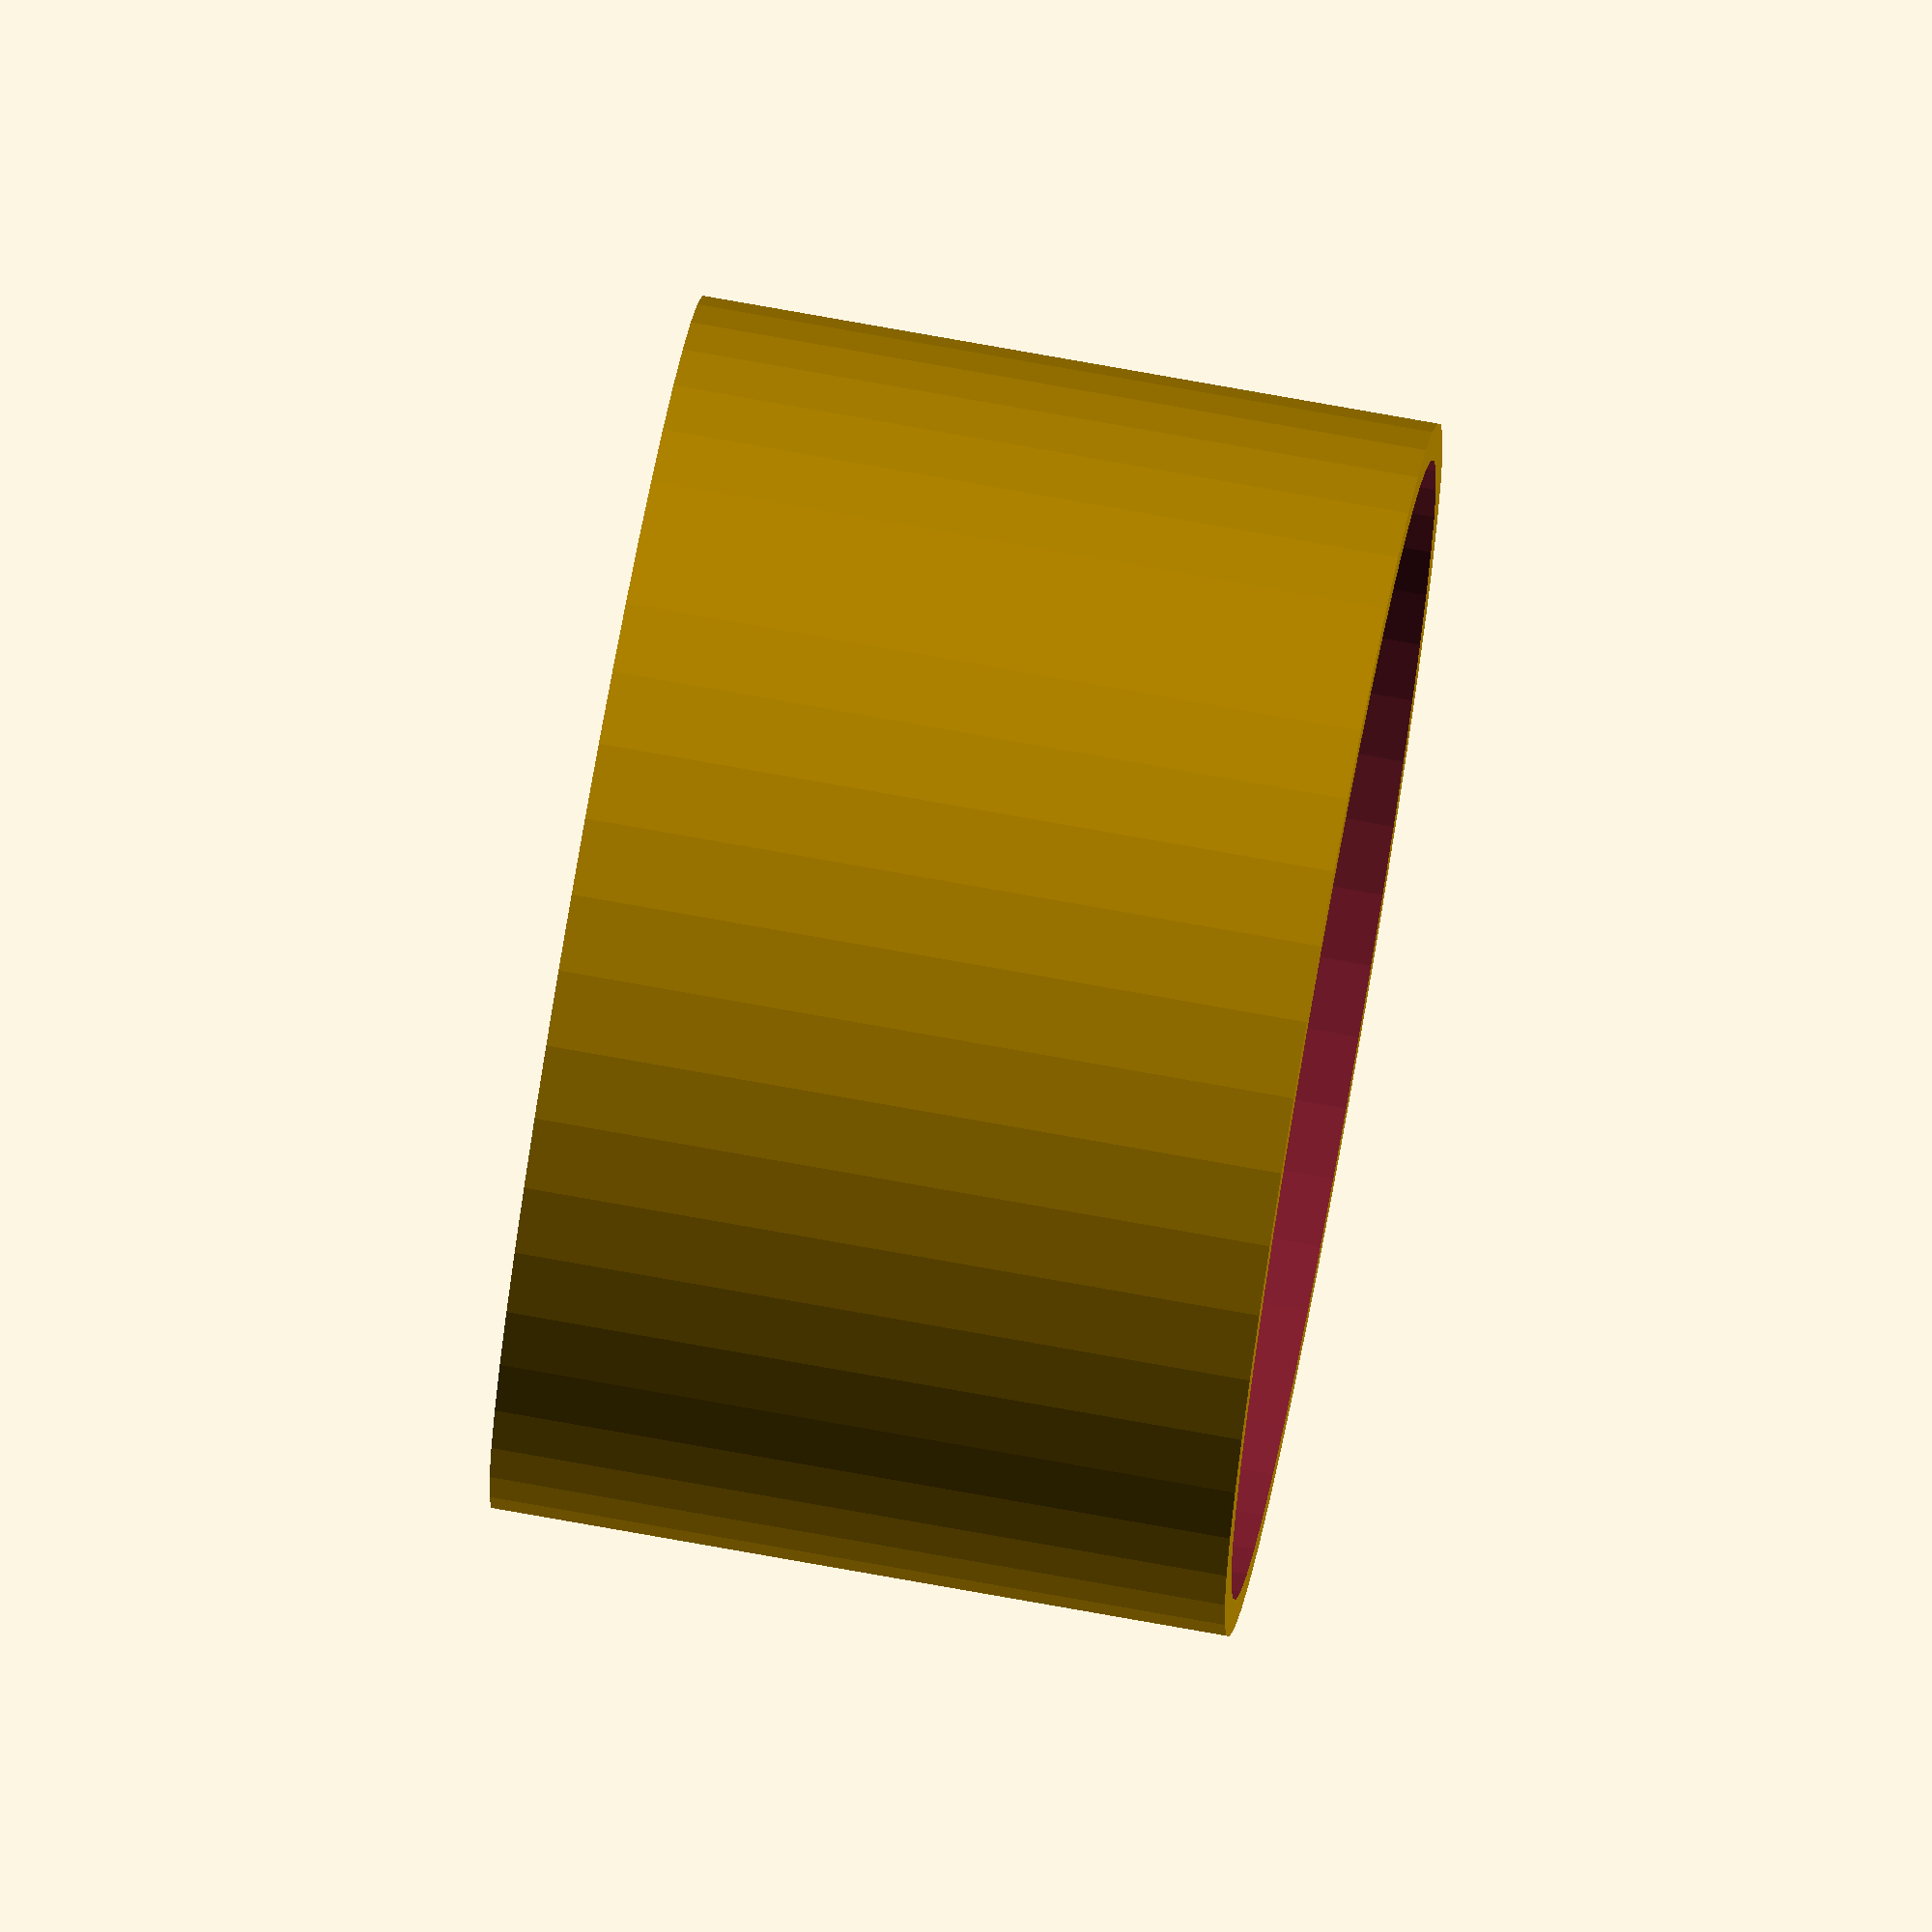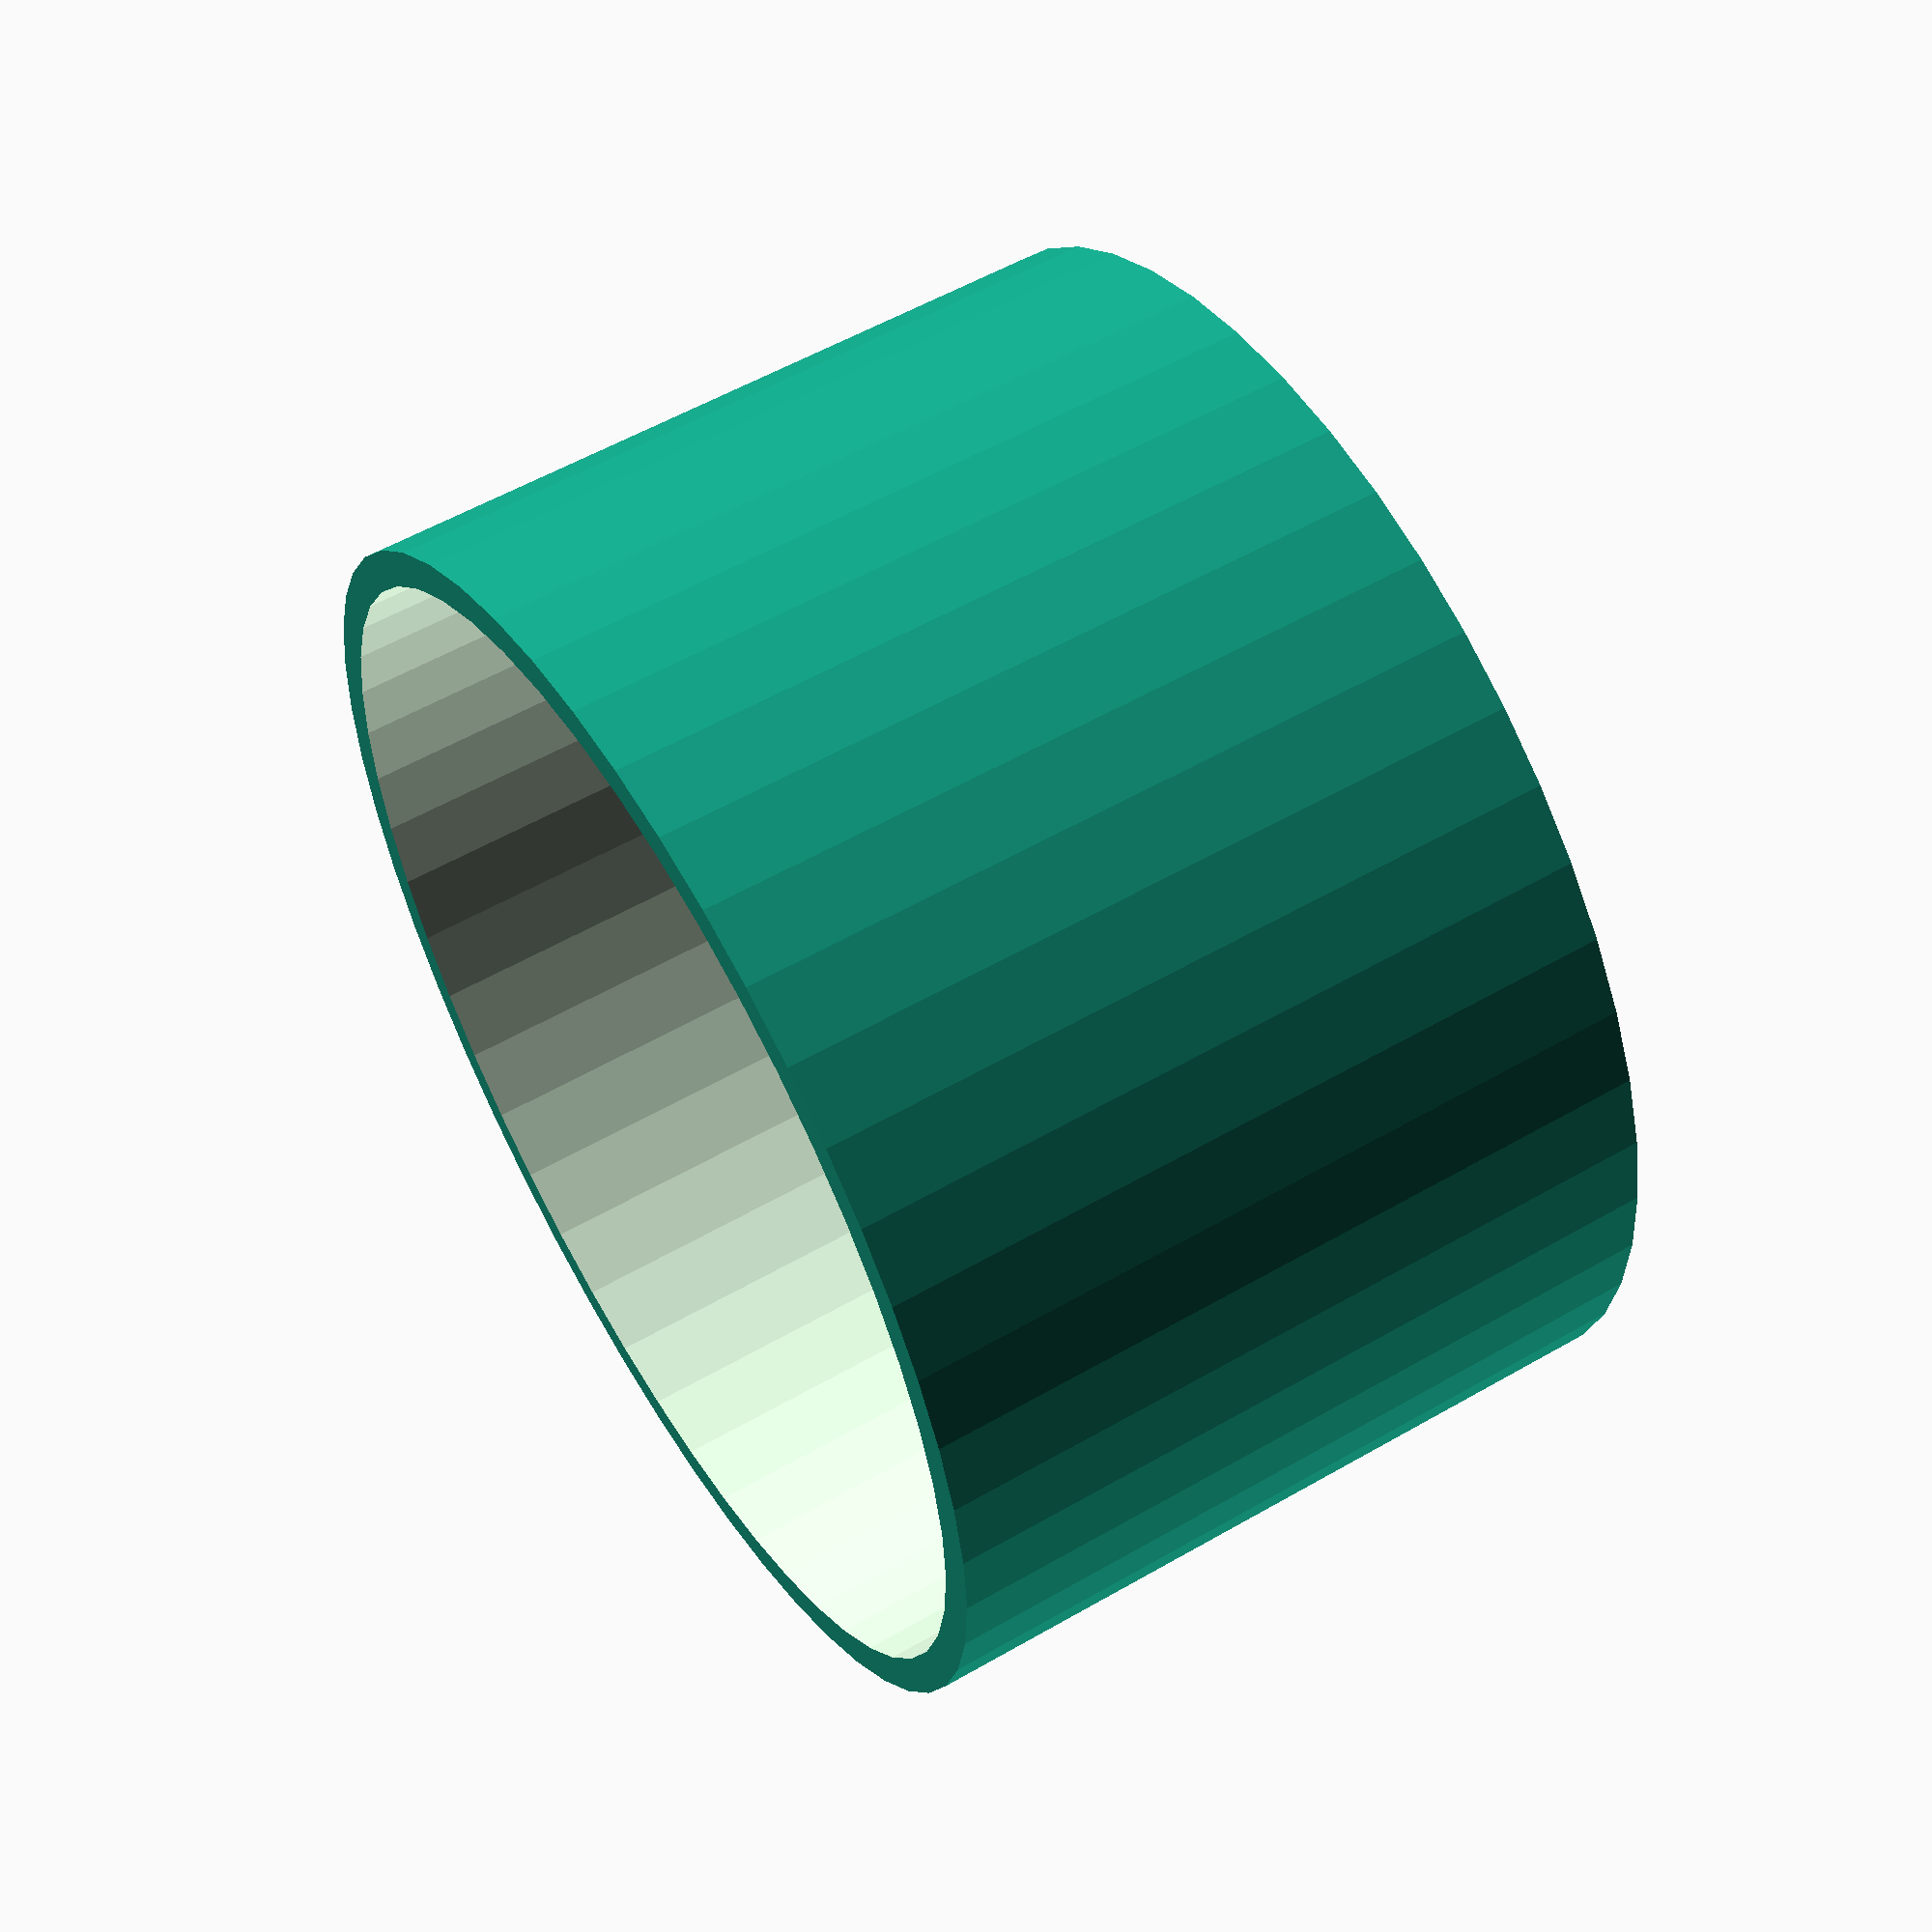
<openscad>
// ==========================
// Hovercraft Base Parameters
// ==========================
base_radius        = 6 * 25.4;       // hex flat-to-flat in mm
base_thickness     = 3;              // base thickness
rail_width         = 25;             // rail width
rail_height        = 3;              // rail thickness
rail_offset        = 1 * 25.4;       // height of rails above base
hole_radius        = 4 * 25.4;       // motor central hole radius (for rails connector)
connector_thickness= 5;              // hollow cylinder shell thickness

center_disk_radius = 25;             // central disk radius
motor_hole_radius  = 7;              // motor shaft hole radius
mount_screw_radius = 1.5;            // mounting screw radius (~M3)
mount_screw_dist   = 16;             // distance from center to screws

vent_height_above_base = 4.5 * 25.4;      // 4 inches above hex vertices
vent_outer_radius      = 3.3 * 25.4;// vent outer radius
vent_hollow_radius     = 0.2 * 25.4;// vent hollow radius
vent_length            = 25.4*4;     // vent length along X
vent_offset            = 25; // vent offset?
vent_total_offset            = 25; // vent total offset?
vent_lateral_offset = 1* 25.4;

crossbar_radius        = 2.5;        // crossbar radius
crossbar_distance_above_vent = 0;     // adjust if needed

support_width   = 10;                // width of support beams
support_thickness = 3;               // thickness of support beams

// ==========================
// Hex Base Points
// ==========================
hex_points = [ for(i=[0:5]) [ base_radius*(cos(i*60 + 30)), base_radius*(sin(i*60 + 30)) ] ];

// ==========================
// Modules
// ==========================

// Hex base with central hole
module hex_base() {
    difference() {
        linear_extrude(height=base_thickness)
            polygon(hex_points);
        translate([0,0,-1])
            cylinder(h=base_thickness+2, r=hole_radius, $fn=100);
    }
}

// Rails clipped to hex
module rails_clipped() {
    intersection() {
        union() {
            translate([-hole_radius, -rail_width/2, rail_offset])
                cube([hole_radius-center_disk_radius+5, rail_width, rail_height]);
            translate([-rail_width/2, -hole_radius, rail_offset])
                cube([rail_width, hole_radius-center_disk_radius+5, rail_height]);
            translate([center_disk_radius-5, -rail_width/2, rail_offset])
                cube([hole_radius-center_disk_radius+5, rail_width, rail_height]);
            translate([-rail_width/2, center_disk_radius-5, rail_offset])
                cube([rail_width, hole_radius-center_disk_radius+5, rail_height]);
        }
    }
}

// Hollow connector cylinder for rails
module hollow_connector() {
    difference() {
        cylinder(h=rail_offset+rail_height, r=hole_radius+connector_thickness, $fn=100);
        translate([0,0,-1])
            cylinder(h=rail_offset+rail_height+2, r=hole_radius, $fn=100);
    }
}


// Center disk with motor mount and screws
module center_disk_union() {
    difference() {
        cylinder(h=rail_height, r=center_disk_radius, $fn=100);
        translate([0,0,-1])
            cylinder(h=rail_height+2, r=motor_hole_radius, $fn=50);
        for (angle=[0,90,180,270]) {
            translate([mount_screw_dist*cos(angle), mount_screw_dist*sin(angle), -1])
                cylinder(h=rail_height+2, r=mount_screw_radius, $fn=20);
        }
    }
}

// Reinforced vent duct with rails, crossbars, and motor mount
module vent_duct(pos=[0,0,0], rot=[90,0,0]) {
//    translate(pos)
//        rotate(rot)
            union() {
                // Hollow cylinder
                difference() {
                    cylinder(h=vent_length, r=vent_outer_radius, $fn=50);
                    translate([0,0,-1])
                        cylinder(h=vent_length+2, r=vent_outer_radius-vent_hollow_radius, $fn=50);
                }
//                translate([0, 0, vent_offset])
//                    // Rails inside cylinder
//                    intersection() {
//                        union() {
//                            translate([-vent_outer_radius+vent_hollow_radius, -rail_width/2, 0])
//                                cube([vent_outer_radius-vent_hollow_radius-center_disk_radius+5, rail_width, rail_height]);
//                            translate([-rail_width/2, -vent_outer_radius+vent_hollow_radius, 0])
//                                cube([rail_width, vent_outer_radius-vent_hollow_radius-center_disk_radius+5, rail_height]);
//                            translate([center_disk_radius-5, -rail_width/2, 0])
//                                cube([vent_outer_radius-vent_hollow_radius-center_disk_radius+5, rail_width, rail_height]);
//                            translate([-rail_width/2, center_disk_radius-5, 0])
//                                cube([rail_width, vent_outer_radius-vent_hollow_radius-center_disk_radius+5, rail_height]);
//                        }
//                    }
//                    // Center disk on vent
//                    translate([0,0,vent_offset])
//                        difference() {
//                            cylinder(h=rail_height, r=center_disk_radius, $fn=100);
//                            translate([0,0,-1])
//                                cylinder(h=rail_height+2, r=motor_hole_radius, $fn=50);
//                            for(angle=[0,90,180,270]){
//                                translate([mount_screw_dist*cos(angle), mount_screw_dist*sin(angle), -1])
//                                    cylinder(h=rail_height+2, r=mount_screw_radius, $fn=20);
//                            }
//                        }
            }
}

// Support strut connecting vent duct to base
module support_strut() {
    translate([-sqrt(3)*base_radius/2, -vent_length/2 - 0.8, 0])
        cube([10, vent_length, vent_height_above_base - vent_outer_radius + vent_hollow_radius]);

    translate([sqrt(3)*base_radius/2 - 10, -vent_length/2 - 0.8, 0])
        cube([10, vent_length, vent_height_above_base - vent_outer_radius + vent_hollow_radius]);}


// ==========================
// Assembly
// ==========================
union() {
    // hex_base();
    // rails_clipped();
    // hollow_connector();
    //translate([0,0,rail_offset])
      //  center_disk_union();
    // Two vent ducts at opposite vertices
    vent_duct(pos=[base_radius - vent_lateral_offset,vent_total_offset+rail_width,base_thickness + vent_height_above_base]);
    // vent_duct(pos=[-base_radius + vent_lateral_offset,vent_total_offset+rail_width,base_thickness + vent_height_above_base]);

    // Supports from base vertices to vent ducts
    // support_strut();
}

</openscad>
<views>
elev=104.7 azim=68.2 roll=79.8 proj=o view=solid
elev=124.5 azim=238.7 roll=301.3 proj=p view=wireframe
</views>
